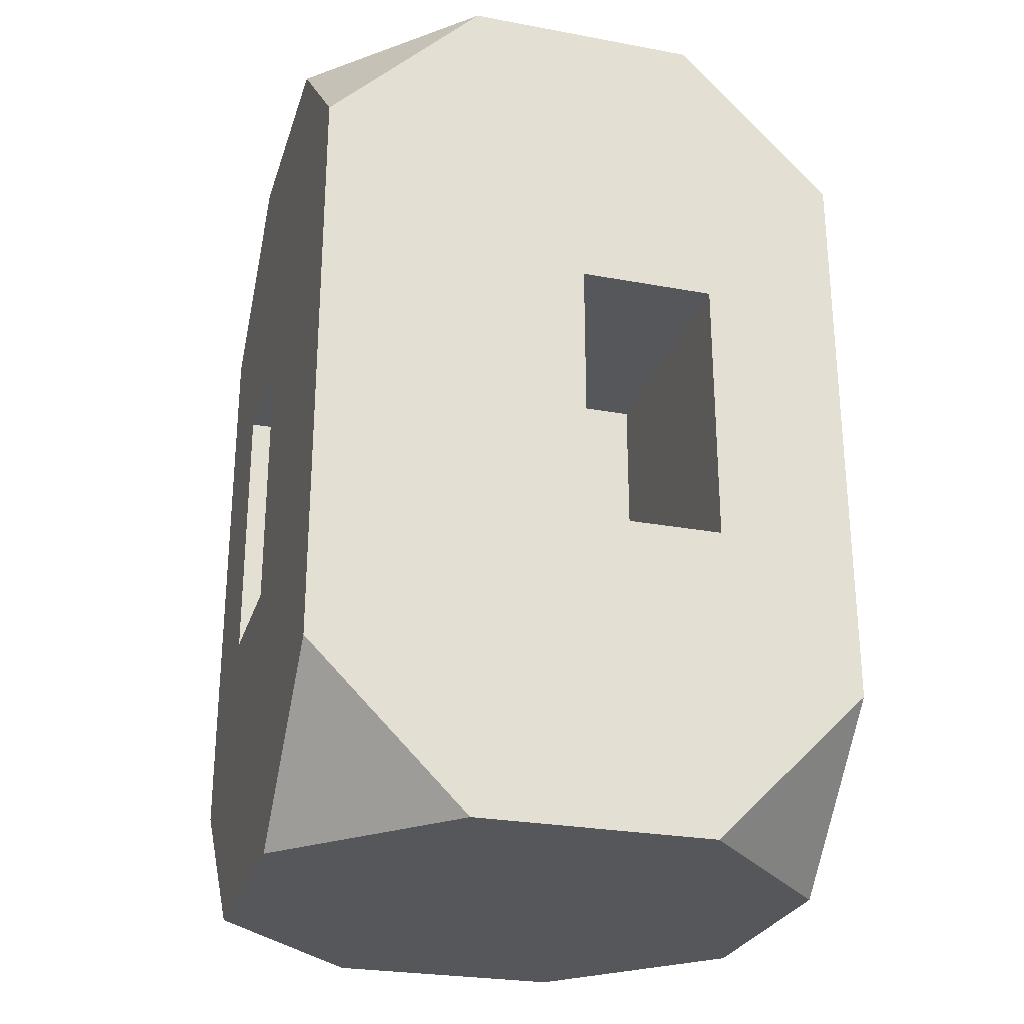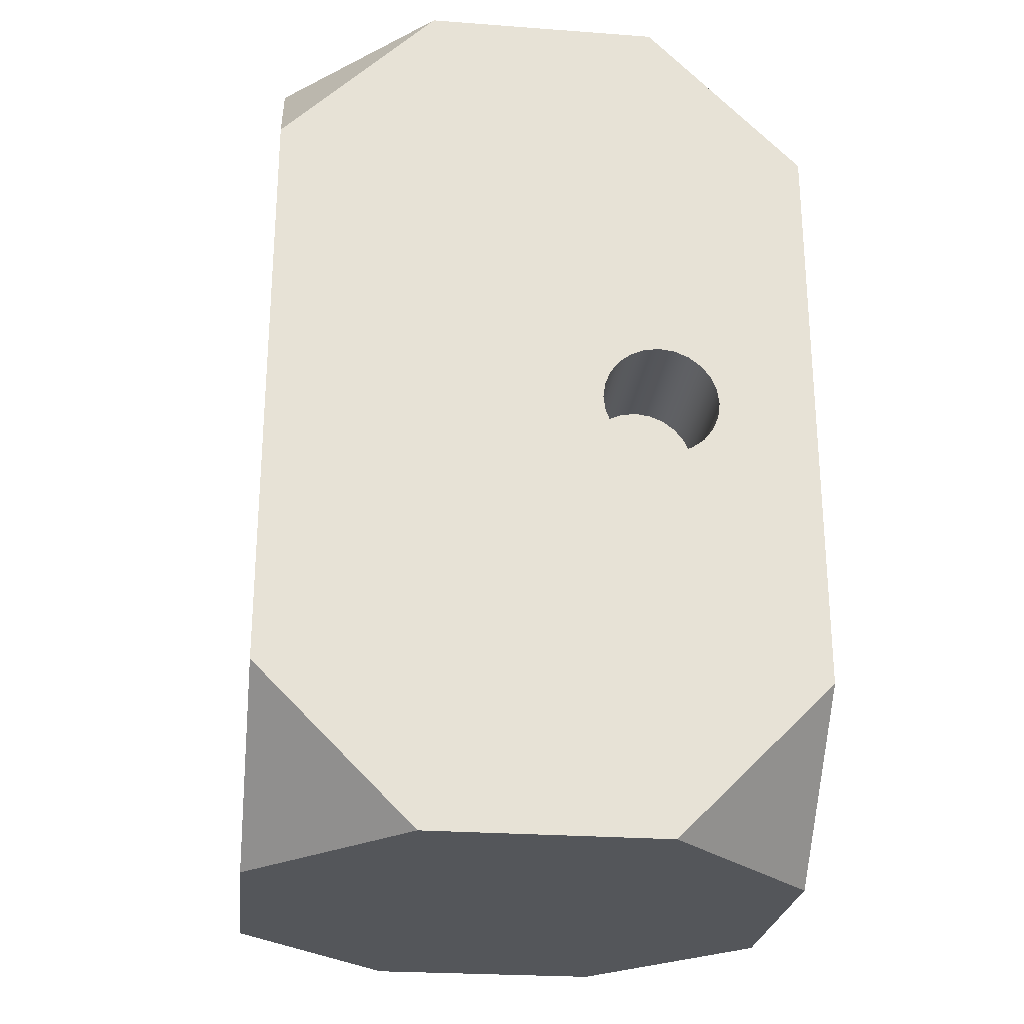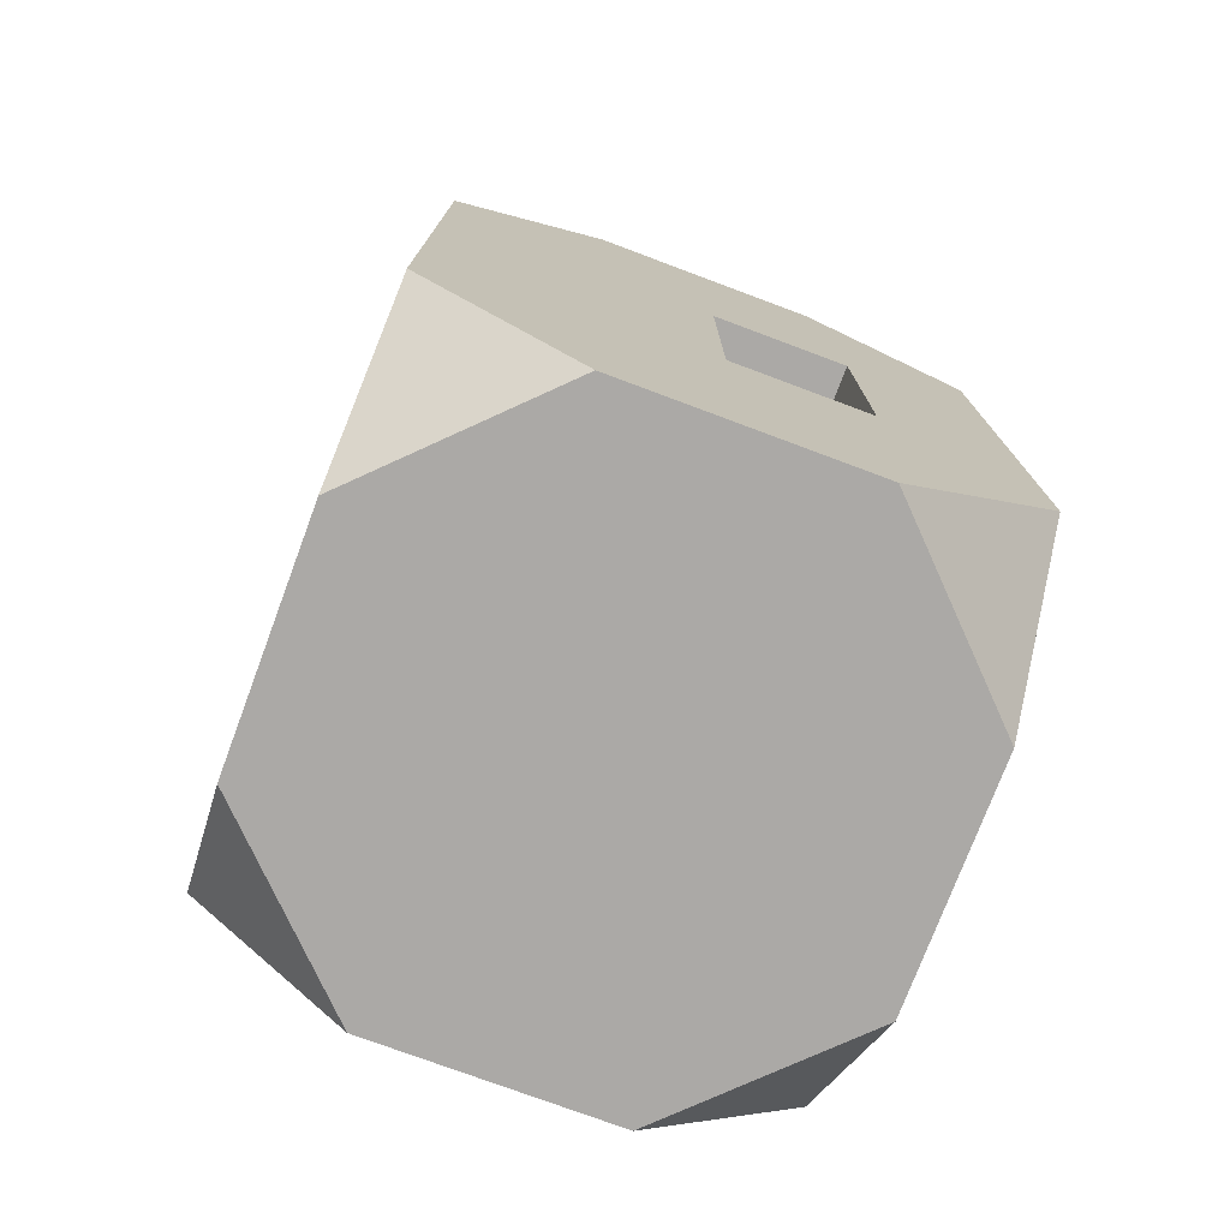
<metadata>
{"format":"obj","ext":"obj","renderer":"f3d","projection":"perspective","resolution":1024,"background":"white","views":[{"elev":-26.7,"azim":-106.1,"up":"+Y"},{"elev":-25.5,"azim":83.2,"up":"+Y"},{"elev":-75.5,"azim":-110.5,"up":"+Y"}]}
</metadata>
<code>
o leg_lowtransition2/leg_lowtransition12/mesh178/mesh178-geometry#mesh178-geometry
v 0.4204 -0.6815 0.3214
v 0.4204 -0.7009 0.3138
v 0.4204 -0.716 0.3214
v 0.4204 -0.699 0.3141
v 0.4204 -0.7027 0.3131
v 0.4045 -0.716 0.3214
v 0.4378 -0.7009 0.3138
v 0.4204 -0.6971 0.3138
v 0.4204 -0.7042 0.312
v 0.4085 -0.716 0.3211
v 0.4045 -0.6815 0.3214
v 0.4378 -0.699 0.3141
v 0.4204 -0.6954 0.3131
v 0.4204 -0.7054 0.3104
v 0.4378 -0.7027 0.3131
v 0.4204 -0.716 0.2873
v 0.4085 -0.6815 0.3211
v 0.4034 -0.716 0.3214
v 0.4378 -0.7551 0.3068
v 0.4204 -0.6938 0.312
v 0.4378 -0.6954 0.3131
v 0.4378 -0.6971 0.3138
v 0.4378 -0.7054 0.3104
v 0.4378 -0.7042 0.312
v 0.4034 -0.716 0.2873
v 0.4034 -0.6815 0.3211
v 0.4204 -0.6815 0.2873
v 0.4034 -0.6815 0.3214
v 0.4378 -0.7551 0.336
v 0.4204 -0.6927 0.3104
v 0.4378 -0.6938 0.312
v 0.4378 -0.6429 0.3068
v 0.4204 -0.7061 0.3087
v 0.4378 -0.7061 0.3087
v 0.3695 -0.7356 0.2873
v 0.4034 -0.716 0.3211
v 0.4034 -0.6815 0.2873
v 0.4026 -0.716 0.3214
v 0.4183 -0.7551 0.2873
v 0.4204 -0.7063 0.3068
v 0.4378 -0.7356 0.2873
v 0.3695 -0.6624 0.2873
v 0.3961 -0.7009 0.3211
v 0.4204 -0.6919 0.3087
v 0.4378 -0.6624 0.2873
v 0.3695 -0.6815 0.3211
v 0.4026 -0.6815 0.3214
v 0.4183 -0.7551 0.3556
v 0.4378 -0.6429 0.336
v 0.4378 -0.6927 0.3104
v 0.4204 -0.7061 0.3049
v 0.4378 -0.7063 0.3068
v 0.389 -0.7551 0.2873
v 0.3695 -0.6429 0.3068
v 0.3963 -0.699 0.3211
v 0.3954 -0.7027 0.3211
v 0.4378 -0.6919 0.3087
v 0.4204 -0.6917 0.3068
v 0.389 -0.6917 0.3211
v 0.3695 -0.716 0.3211
v 0.4026 -0.6815 0.3382
v 0.4378 -0.7356 0.3556
v 0.4378 -0.7061 0.3049
v 0.4183 -0.6429 0.3556
v 0.4204 -0.7054 0.3031
v 0.4378 -0.699 0.2995
v 0.3695 -0.7551 0.3068
v 0.389 -0.6429 0.2873
v 0.3961 -0.7009 0.319
v 0.3961 -0.6971 0.3211
v 0.3942 -0.7042 0.3211
v 0.3954 -0.7027 0.319
v 0.4204 -0.6919 0.3049
v 0.4183 -0.6429 0.2873
v 0.4204 -0.699 0.2995
v 0.3871 -0.6919 0.3211
v 0.3909 -0.6919 0.3211
v 0.3695 -0.716 0.3382
v 0.3854 -0.7054 0.3211
v 0.4026 -0.716 0.3382
v 0.389 -0.7551 0.3556
v 0.3695 -0.7356 0.3556
v 0.4378 -0.7054 0.3031
v 0.4378 -0.6624 0.3556
v 0.4378 -0.6917 0.3068
v 0.4204 -0.7042 0.3016
v 0.4378 -0.6971 0.2997
v 0.4378 -0.7009 0.2997
v 0.3695 -0.6429 0.336
v 0.3963 -0.699 0.319
v 0.3954 -0.6954 0.3211
v 0.3927 -0.7054 0.3211
v 0.3942 -0.7042 0.319
v 0.4204 -0.6927 0.3031
v 0.4204 -0.7009 0.2997
v 0.4204 -0.6971 0.2997
v 0.3695 -0.6815 0.3382
v 0.3854 -0.6927 0.3211
v 0.3871 -0.6919 0.319
v 0.389 -0.6917 0.319
v 0.3927 -0.6927 0.3211
v 0.3695 -0.7551 0.336
v 0.3871 -0.7061 0.3211
v 0.3839 -0.7042 0.3211
v 0.3961 -0.7009 0.3382
v 0.3854 -0.7054 0.3556
v 0.4378 -0.7042 0.3016
v 0.389 -0.6429 0.3556
v 0.3942 -0.7042 0.3556
v 0.4204 -0.7027 0.3004
v 0.4378 -0.6954 0.3004
v 0.4378 -0.7027 0.3004
v 0.382 -0.7009 0.319
v 0.3961 -0.6971 0.319
v 0.3942 -0.6938 0.3211
v 0.3909 -0.7061 0.3211
v 0.3927 -0.7054 0.319
v 0.3827 -0.7027 0.319
v 0.4378 -0.6919 0.3049
v 0.4378 -0.6927 0.3031
v 0.4204 -0.6938 0.3016
v 0.4204 -0.6954 0.3004
v 0.389 -0.6917 0.3382
v 0.3839 -0.6938 0.3211
v 0.3854 -0.6927 0.319
v 0.3909 -0.6919 0.319
v 0.3927 -0.7054 0.3382
v 0.3695 -0.6624 0.3556
v 0.3854 -0.7054 0.319
v 0.389 -0.7063 0.3211
v 0.3827 -0.7027 0.3211
v 0.3839 -0.7042 0.319
v 0.3954 -0.7027 0.3382
v 0.3963 -0.699 0.3382
v 0.3839 -0.7042 0.3556
v 0.3871 -0.7061 0.3556
v 0.3954 -0.7027 0.3556
v 0.3927 -0.7054 0.3556
v 0.4378 -0.6938 0.3016
v 0.3817 -0.699 0.319
v 0.382 -0.6971 0.319
v 0.3954 -0.6954 0.319
v 0.3909 -0.7061 0.319
v 0.3909 -0.6919 0.3382
v 0.3871 -0.6919 0.3382
v 0.3827 -0.6954 0.3211
v 0.3839 -0.6938 0.319
v 0.3927 -0.6927 0.319
v 0.3909 -0.7061 0.3382
v 0.3942 -0.7042 0.3382
v 0.3871 -0.7061 0.319
v 0.3827 -0.7027 0.3382
v 0.3961 -0.7009 0.3556
v 0.3961 -0.6971 0.3382
v 0.382 -0.7009 0.3382
v 0.3963 -0.699 0.3556
v 0.3827 -0.7027 0.3556
v 0.3839 -0.7042 0.3382
v 0.3854 -0.7054 0.3382
v 0.389 -0.7063 0.3556
v 0.389 -0.6917 0.3556
v 0.3909 -0.7061 0.3556
v 0.382 -0.7009 0.3211
v 0.3942 -0.6938 0.319
v 0.389 -0.7063 0.319
v 0.3927 -0.6927 0.3382
v 0.3909 -0.6919 0.3556
v 0.3854 -0.6927 0.3382
v 0.382 -0.6971 0.3211
v 0.3871 -0.7061 0.3382
v 0.389 -0.7063 0.3382
v 0.382 -0.7009 0.3556
v 0.3954 -0.6954 0.3382
v 0.382 -0.6971 0.3382
v 0.3961 -0.6971 0.3556
v 0.3817 -0.699 0.3382
v 0.3871 -0.6919 0.3556
v 0.3817 -0.699 0.3211
v 0.3827 -0.6954 0.319
v 0.3942 -0.6938 0.3382
v 0.3927 -0.6927 0.3556
v 0.3839 -0.6938 0.3382
v 0.3817 -0.699 0.3556
v 0.3954 -0.6954 0.3556
v 0.3854 -0.6927 0.3556
v 0.3942 -0.6938 0.3556
v 0.3827 -0.6954 0.3382
v 0.382 -0.6971 0.3556
v 0.3839 -0.6938 0.3556
v 0.3827 -0.6954 0.3556
f 1 2 3
f 4 2 1
f 3 2 1
f 1 2 4
f 5 3 2
f 2 3 5
f 3 6 1
f 1 6 3
f 2 4 7
f 7 4 2
f 4 1 8
f 8 1 4
f 9 3 5
f 5 3 9
f 2 7 5
f 5 7 2
f 6 3 10
f 10 3 6
f 11 1 6
f 6 1 11
f 12 7 4
f 4 7 12
f 8 1 13
f 13 1 8
f 4 8 12
f 12 8 4
f 14 3 9
f 9 3 14
f 5 15 9
f 9 15 5
f 15 5 7
f 7 5 15
f 16 10 3
f 3 10 16
f 10 6 17
f 17 6 10
f 11 17 1
f 1 17 11
f 11 17 6
f 6 17 11
f 6 18 11
f 11 18 6
f 7 12 19
f 19 12 7
f 13 1 20
f 20 1 13
f 13 21 8
f 8 21 13
f 22 12 8
f 8 12 22
f 16 3 14
f 14 3 16
f 14 9 23
f 23 9 14
f 24 9 15
f 15 9 24
f 15 7 19
f 19 7 15
f 16 25 10
f 10 25 16
f 17 26 10
f 10 26 17
f 27 1 17
f 17 1 27
f 28 11 18
f 18 11 28
f 29 19 12
f 12 19 29
f 20 1 30
f 30 1 20
f 20 31 13
f 13 31 20
f 21 13 31
f 31 13 21
f 22 8 21
f 21 8 22
f 22 32 12
f 12 32 22
f 33 16 14
f 14 16 33
f 24 23 9
f 9 23 24
f 23 34 14
f 14 34 23
f 24 15 19
f 19 15 24
f 16 35 25
f 25 35 16
f 36 10 25
f 25 10 36
f 26 37 17
f 17 37 26
f 36 10 26
f 26 10 36
f 27 30 1
f 1 30 27
f 27 17 37
f 37 17 27
f 28 18 26
f 26 18 28
f 18 38 28
f 28 38 18
f 19 29 39
f 39 29 19
f 12 32 29
f 29 32 12
f 20 30 31
f 31 30 20
f 31 32 21
f 21 32 31
f 21 32 22
f 22 32 21
f 40 16 33
f 33 16 40
f 33 14 34
f 34 14 33
f 23 24 19
f 19 24 23
f 34 23 19
f 19 23 34
f 16 41 35
f 35 41 16
f 42 25 35
f 35 25 42
f 25 37 36
f 36 37 25
f 26 36 37
f 37 36 26
f 26 43 36
f 36 43 26
f 36 26 18
f 18 26 36
f 44 30 27
f 27 30 44
f 37 45 27
f 27 45 37
f 26 28 46
f 46 28 26
f 18 36 38
f 38 36 18
f 47 28 38
f 38 28 47
f 48 39 29
f 29 39 48
f 41 19 39
f 39 19 41
f 32 49 29
f 29 49 32
f 50 31 30
f 30 31 50
f 50 32 31
f 31 32 50
f 51 16 40
f 40 16 51
f 40 33 52
f 52 33 40
f 34 52 33
f 33 52 34
f 52 34 19
f 19 34 52
f 45 41 16
f 16 41 45
f 35 41 53
f 53 41 35
f 37 25 42
f 42 25 37
f 42 35 54
f 54 35 42
f 55 43 26
f 26 43 55
f 56 36 43
f 43 36 56
f 44 57 30
f 30 57 44
f 58 44 27
f 27 44 58
f 45 37 42
f 42 37 45
f 27 45 16
f 16 45 27
f 47 46 28
f 28 46 47
f 46 59 26
f 26 59 46
f 60 38 36
f 36 38 60
f 47 38 61
f 61 38 47
f 53 39 48
f 48 39 53
f 62 48 29
f 29 48 62
f 41 63 19
f 19 63 41
f 39 53 41
f 41 53 39
f 49 32 64
f 64 32 49
f 29 49 62
f 62 49 29
f 50 30 57
f 57 30 50
f 57 32 50
f 50 32 57
f 65 16 51
f 51 16 65
f 51 40 63
f 63 40 51
f 52 63 40
f 40 63 52
f 63 52 19
f 19 52 63
f 45 66 41
f 41 66 45
f 53 67 35
f 35 67 53
f 35 67 54
f 54 67 35
f 42 54 68
f 68 54 42
f 43 55 69
f 69 55 43
f 70 55 26
f 26 55 70
f 71 36 56
f 56 36 71
f 56 43 72
f 72 43 56
f 44 58 57
f 57 58 44
f 73 58 27
f 27 58 73
f 74 45 42
f 42 45 74
f 16 75 27
f 27 75 16
f 61 46 47
f 47 46 61
f 59 46 76
f 76 46 59
f 59 77 26
f 26 77 59
f 78 38 60
f 60 38 78
f 36 79 60
f 60 79 36
f 80 61 38
f 38 61 80
f 81 53 48
f 48 53 81
f 62 82 48
f 48 82 62
f 83 63 41
f 41 63 83
f 74 64 32
f 32 64 74
f 64 84 49
f 49 84 64
f 84 62 49
f 49 62 84
f 85 32 57
f 57 32 85
f 86 16 65
f 65 16 86
f 65 51 83
f 83 51 65
f 63 83 51
f 51 83 63
f 66 45 87
f 87 45 66
f 66 88 41
f 41 88 66
f 67 53 81
f 81 53 67
f 67 46 54
f 54 46 67
f 54 89 68
f 68 89 54
f 68 74 42
f 42 74 68
f 90 69 55
f 55 69 90
f 69 72 43
f 43 72 69
f 55 70 90
f 90 70 55
f 91 70 26
f 26 70 91
f 92 36 71
f 71 36 92
f 71 56 93
f 93 56 71
f 72 93 56
f 56 93 72
f 85 57 58
f 58 57 85
f 58 73 85
f 85 73 58
f 94 73 27
f 27 73 94
f 74 32 45
f 45 32 74
f 75 16 95
f 95 16 75
f 75 96 27
f 27 96 75
f 97 46 61
f 61 46 97
f 76 46 98
f 98 46 76
f 76 99 59
f 59 99 76
f 59 100 77
f 77 100 59
f 77 101 26
f 26 101 77
f 80 38 78
f 78 38 80
f 60 102 78
f 78 102 60
f 103 79 36
f 36 79 103
f 104 60 79
f 79 60 104
f 61 80 105
f 105 80 61
f 81 48 82
f 82 48 81
f 106 82 62
f 62 82 106
f 107 83 41
f 41 83 107
f 108 64 74
f 74 64 108
f 64 108 84
f 84 108 64
f 84 109 62
f 62 109 84
f 45 32 85
f 85 32 45
f 110 16 86
f 86 16 110
f 86 65 107
f 107 65 86
f 83 107 65
f 65 107 83
f 87 45 111
f 111 45 87
f 87 96 66
f 66 96 87
f 66 75 88
f 88 75 66
f 88 112 41
f 41 112 88
f 102 67 81
f 81 67 102
f 46 67 60
f 60 67 46
f 54 46 89
f 89 46 54
f 89 108 68
f 68 108 89
f 68 108 74
f 74 108 68
f 90 113 69
f 69 113 90
f 69 113 72
f 72 113 69
f 114 90 70
f 70 90 114
f 70 91 114
f 114 91 70
f 115 91 26
f 26 91 115
f 116 36 92
f 92 36 116
f 92 71 117
f 117 71 92
f 93 117 71
f 71 117 93
f 72 118 93
f 93 118 72
f 119 85 73
f 73 85 119
f 94 120 73
f 73 120 94
f 121 94 27
f 27 94 121
f 95 16 110
f 110 16 95
f 95 88 75
f 75 88 95
f 75 66 96
f 96 66 75
f 96 122 27
f 27 122 96
f 46 97 89
f 89 97 46
f 61 123 97
f 97 123 61
f 98 46 124
f 124 46 98
f 98 125 76
f 76 125 98
f 99 76 125
f 125 76 99
f 100 59 99
f 99 59 100
f 126 77 100
f 100 77 126
f 77 126 101
f 101 126 77
f 101 115 26
f 26 115 101
f 78 127 80
f 80 127 78
f 67 102 60
f 60 102 67
f 78 102 128
f 128 102 78
f 79 103 129
f 129 103 79
f 130 103 36
f 36 103 130
f 131 60 104
f 104 60 131
f 104 79 132
f 132 79 104
f 105 80 133
f 133 80 105
f 134 61 105
f 105 61 134
f 81 82 102
f 102 82 81
f 135 82 106
f 106 82 135
f 136 106 62
f 62 106 136
f 112 107 41
f 41 107 112
f 108 128 84
f 84 128 108
f 137 109 84
f 84 109 137
f 138 62 109
f 109 62 138
f 119 45 85
f 85 45 119
f 110 86 112
f 112 86 110
f 107 112 86
f 86 112 107
f 111 45 139
f 139 45 111
f 111 122 87
f 87 122 111
f 96 87 122
f 122 87 96
f 88 95 112
f 112 95 88
f 46 60 131
f 131 60 46
f 128 108 89
f 89 108 128
f 140 113 90
f 90 113 140
f 113 118 72
f 72 118 113
f 114 141 90
f 90 141 114
f 142 114 91
f 91 114 142
f 91 115 142
f 142 115 91
f 130 36 116
f 116 36 130
f 116 92 143
f 143 92 116
f 117 143 92
f 92 143 117
f 93 132 117
f 117 132 93
f 118 132 93
f 93 132 118
f 119 73 120
f 120 73 119
f 94 121 120
f 120 121 94
f 122 121 27
f 27 121 122
f 110 112 95
f 95 112 110
f 128 89 97
f 97 89 128
f 123 61 144
f 144 61 123
f 123 145 97
f 97 145 123
f 124 46 146
f 146 46 124
f 124 147 98
f 98 147 124
f 125 98 147
f 147 98 125
f 99 125 148
f 148 125 99
f 100 99 126
f 126 99 100
f 148 101 126
f 126 101 148
f 101 148 115
f 115 148 101
f 149 127 78
f 78 127 149
f 150 80 127
f 127 80 150
f 82 128 102
f 102 128 82
f 97 78 128
f 128 78 97
f 151 129 103
f 103 129 151
f 129 132 79
f 79 132 129
f 103 130 151
f 151 130 103
f 131 104 118
f 118 104 131
f 132 118 104
f 104 118 132
f 133 80 150
f 150 80 133
f 105 133 152
f 152 133 105
f 105 133 153
f 153 133 105
f 154 61 134
f 134 61 154
f 134 105 155
f 155 105 134
f 134 105 156
f 156 105 134
f 157 82 135
f 135 82 157
f 135 106 158
f 158 106 135
f 106 136 159
f 159 136 106
f 160 136 62
f 62 136 160
f 128 161 84
f 84 161 128
f 109 137 150
f 150 137 109
f 153 137 84
f 84 137 153
f 162 62 138
f 138 62 162
f 138 109 127
f 127 109 138
f 120 45 119
f 119 45 120
f 139 45 120
f 120 45 139
f 111 139 122
f 122 139 111
f 163 46 131
f 131 46 163
f 113 140 163
f 163 140 113
f 141 140 90
f 90 140 141
f 118 113 131
f 131 113 118
f 142 141 114
f 114 141 142
f 164 142 115
f 115 142 164
f 130 116 165
f 165 116 130
f 143 165 116
f 116 165 143
f 117 129 143
f 143 129 117
f 132 129 117
f 117 129 132
f 139 120 121
f 121 120 139
f 121 122 139
f 139 122 121
f 144 61 166
f 166 61 144
f 144 167 123
f 123 167 144
f 123 144 145
f 145 144 123
f 123 161 145
f 145 161 123
f 145 168 97
f 97 168 145
f 146 46 169
f 169 46 146
f 124 146 147
f 147 146 124
f 125 147 148
f 148 147 125
f 126 99 148
f 148 99 126
f 164 115 148
f 148 115 164
f 127 149 170
f 170 149 127
f 127 149 138
f 138 149 127
f 171 149 78
f 78 149 171
f 150 127 159
f 159 127 150
f 150 127 109
f 109 127 150
f 128 82 172
f 172 82 128
f 97 152 78
f 78 152 97
f 129 151 143
f 143 151 129
f 165 151 130
f 130 151 165
f 133 150 152
f 152 150 133
f 133 150 137
f 137 150 133
f 155 105 152
f 152 105 155
f 137 153 133
f 133 153 137
f 153 156 105
f 105 156 153
f 173 61 154
f 154 61 173
f 154 134 174
f 174 134 154
f 154 134 175
f 175 134 154
f 176 134 155
f 155 134 176
f 156 175 134
f 134 175 156
f 172 82 157
f 157 82 172
f 157 135 152
f 152 135 157
f 159 158 106
f 106 158 159
f 158 152 135
f 135 152 158
f 170 159 136
f 136 159 170
f 136 160 170
f 170 160 136
f 160 62 162
f 162 62 160
f 161 128 177
f 177 128 161
f 161 167 84
f 84 167 161
f 156 153 84
f 84 153 156
f 162 138 149
f 149 138 162
f 178 46 163
f 163 46 178
f 163 131 113
f 113 131 163
f 178 163 140
f 140 163 178
f 140 141 178
f 178 141 140
f 179 141 142
f 142 141 179
f 164 147 142
f 142 147 164
f 165 143 151
f 151 143 165
f 166 61 180
f 180 61 166
f 166 181 144
f 144 181 166
f 144 166 145
f 145 166 144
f 167 144 181
f 181 144 167
f 161 123 167
f 167 123 161
f 177 145 161
f 161 145 177
f 145 166 168
f 168 166 145
f 145 177 168
f 168 177 145
f 168 182 97
f 97 182 168
f 169 46 178
f 178 46 169
f 146 169 179
f 179 169 146
f 179 147 146
f 146 147 179
f 148 147 164
f 164 147 148
f 171 170 149
f 149 170 171
f 159 127 170
f 170 127 159
f 149 171 162
f 162 171 149
f 171 78 170
f 170 78 171
f 158 150 159
f 159 150 158
f 183 128 172
f 172 128 183
f 155 152 97
f 97 152 155
f 158 78 152
f 152 78 158
f 152 150 158
f 158 150 152
f 152 155 157
f 157 155 152
f 180 61 173
f 173 61 180
f 173 154 174
f 174 154 173
f 173 154 184
f 184 154 173
f 174 134 176
f 176 134 174
f 175 184 154
f 154 184 175
f 176 155 97
f 97 155 176
f 155 176 172
f 172 176 155
f 175 156 84
f 84 156 175
f 172 157 155
f 155 157 172
f 159 78 158
f 158 78 159
f 170 78 159
f 159 78 170
f 171 170 160
f 160 170 171
f 160 162 171
f 171 162 160
f 177 128 185
f 185 128 177
f 167 181 84
f 84 181 167
f 169 178 141
f 141 178 169
f 141 179 169
f 169 179 141
f 147 179 142
f 142 179 147
f 166 180 182
f 182 180 166
f 180 186 166
f 166 186 180
f 181 166 186
f 186 166 181
f 168 166 182
f 182 166 168
f 185 168 177
f 177 168 185
f 168 185 182
f 182 185 168
f 182 187 97
f 97 187 182
f 188 128 183
f 183 128 188
f 183 172 176
f 176 172 183
f 180 173 186
f 186 173 180
f 180 173 182
f 182 173 180
f 187 173 174
f 174 173 187
f 184 186 173
f 173 186 184
f 174 176 97
f 97 176 174
f 176 174 183
f 183 174 176
f 184 175 84
f 84 175 184
f 185 128 189
f 189 128 185
f 181 186 84
f 84 186 181
f 189 182 185
f 185 182 189
f 182 173 187
f 187 173 182
f 187 182 190
f 190 182 187
f 187 174 97
f 97 174 187
f 190 128 188
f 188 128 190
f 188 183 174
f 174 183 188
f 174 187 188
f 188 187 174
f 186 184 84
f 84 184 186
f 189 128 190
f 190 128 189
f 189 190 182
f 182 190 189
f 190 188 187
f 187 188 190

</code>
